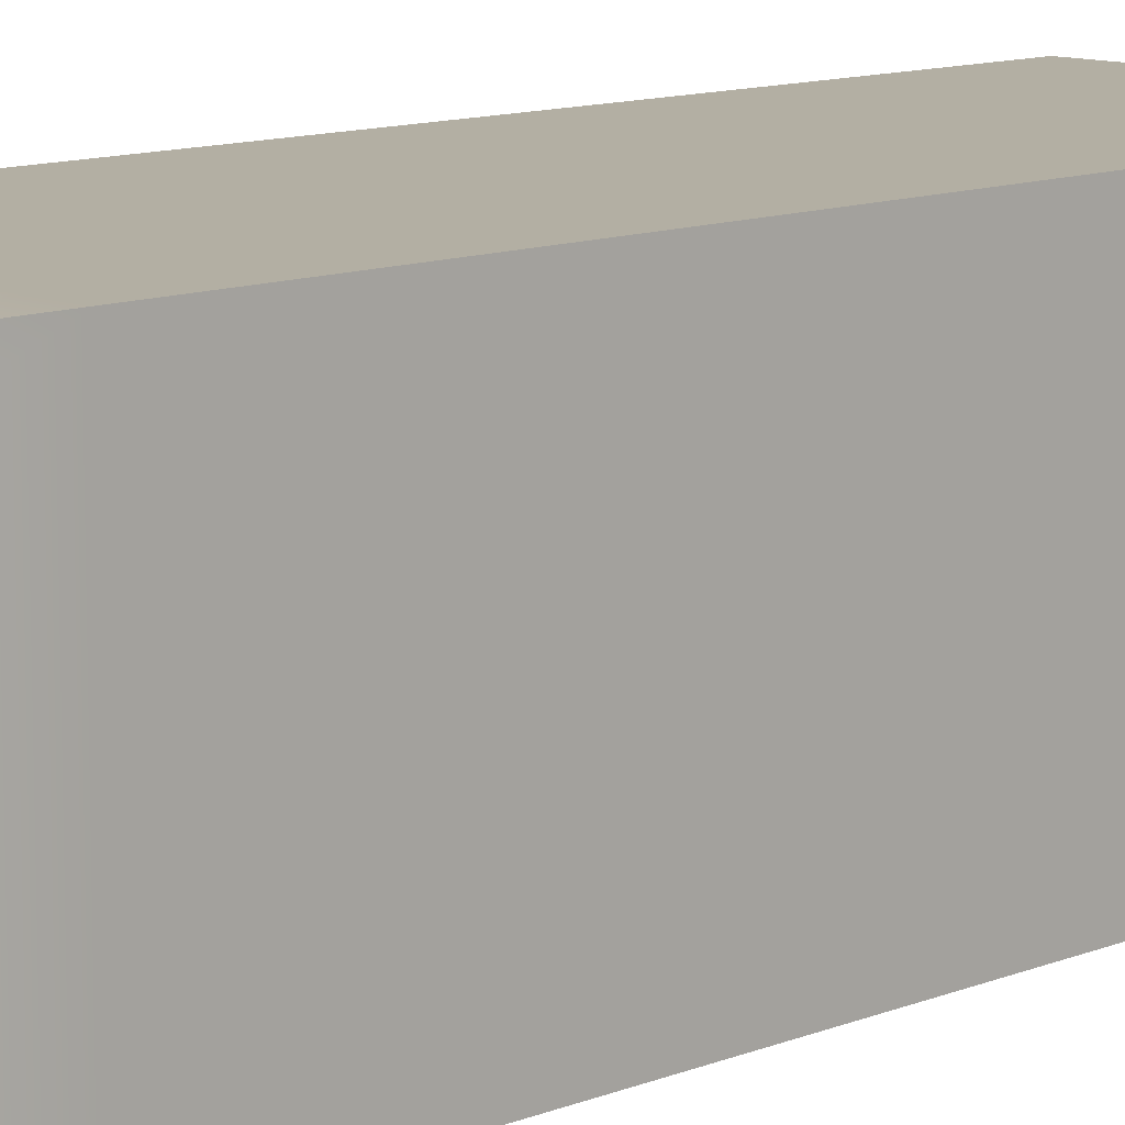
<metadata>
{"format":"obj","ext":"obj","renderer":"f3d","projection":"perspective","resolution":1024,"background":"white","views":[{"elev":11.1,"azim":-135.0,"up":"+Z"}]}
</metadata>
<code>
v -228.6 -211.9 228.6
v -228.6 -389.9 228.6
v -171.4 -389.9 228.6
v -171.4 -211.9 228.6
v -114.3 -389.9 228.6
v -114.3 -211.9 228.6
v -57.15 -389.9 228.6
v -57.15 -211.9 228.6
v 0 -389.9 228.6
v 0 -211.9 228.6
v 57.15 -389.9 228.6
v 57.15 -211.9 228.6
v 114.3 -389.9 228.6
v 114.3 -211.9 228.6
v 171.4 -389.9 228.6
v 171.4 -211.9 228.6
v 228.6 -389.9 228.6
v 228.6 -211.9 228.6
v -228.6 -33.82 228.6
v -171.4 -33.82 228.6
v -114.3 -33.82 228.6
v -57.15 -33.82 228.6
v 0 -33.82 228.6
v 57.15 -33.82 228.6
v 114.3 -33.82 228.6
v 171.4 -33.82 228.6
v 228.6 -33.82 228.6
v -228.6 144.2 228.6
v -171.4 144.2 228.6
v -114.3 144.2 228.6
v -57.15 144.2 228.6
v 0 144.2 228.6
v 57.15 144.2 228.6
v 114.3 144.2 228.6
v 171.4 144.2 228.6
v 228.6 144.2 228.6
v -228.6 322.2 228.6
v -171.4 322.2 228.6
v -114.3 322.2 228.6
v -57.15 322.2 228.6
v 0 322.2 228.6
v 57.15 322.2 228.6
v 114.3 322.2 228.6
v 171.4 322.2 228.6
v 228.6 322.2 228.6
v -228.6 500.3 228.6
v -171.4 500.3 228.6
v -114.3 500.3 228.6
v -57.15 500.3 228.6
v 0 500.3 228.6
v 57.15 500.3 228.6
v 114.3 500.3 228.6
v 171.4 500.3 228.6
v 228.6 500.3 228.6
v -228.6 678.3 228.6
v -171.4 678.3 228.6
v -114.3 678.3 228.6
v -57.15 678.3 228.6
v 0 678.3 228.6
v 57.15 678.3 228.6
v 114.3 678.3 228.6
v 171.4 678.3 228.6
v 228.6 678.3 228.6
v -228.6 856.3 228.6
v -171.4 856.3 228.6
v -114.3 856.3 228.6
v -57.15 856.3 228.6
v 0 856.3 228.6
v 57.15 856.3 228.6
v 114.3 856.3 228.6
v 171.4 856.3 228.6
v 228.6 856.3 228.6
v -228.6 998.1 228.6
v -171.4 998.1 228.6
v -114.3 998.1 228.6
v -57.15 998.1 228.6
v 0 998.1 228.6
v 57.15 998.1 228.6
v 114.3 998.1 228.6
v 171.4 998.1 228.6
v 228.6 998.1 228.6
v -202.8 1027 152.1
v -202.8 1027 202.8
v -152.1 1027 202.8
v -152.1 1027 152.1
v -101.4 1027 202.8
v -101.4 1027 152.1
v -50.71 1027 202.8
v -50.71 1027 152.1
v 0 1027 202.8
v 0 1027 152.1
v 50.71 1027 202.8
v 50.71 1027 152.1
v 101.4 1027 202.8
v 101.4 1027 152.1
v 152.1 1027 202.8
v 152.1 1027 152.1
v 202.8 1027 202.8
v 202.8 1027 152.1
v -202.8 1027 101.4
v -152.1 1027 101.4
v -101.4 1027 101.4
v -50.71 1027 101.4
v 0 1027 101.4
v 50.71 1027 101.4
v 101.4 1027 101.4
v 152.1 1027 101.4
v 202.8 1027 101.4
v -202.8 1027 50.71
v -152.1 1027 50.71
v -101.4 1027 50.71
v -50.71 1027 50.71
v 0 1027 50.71
v 50.71 1027 50.71
v 101.4 1027 50.71
v 152.1 1027 50.71
v 202.8 1027 50.71
v -202.8 1027 0
v -152.1 1027 0
v -101.4 1027 0
v -50.71 1027 0
v 0 1027 0
v 50.71 1027 0
v 101.4 1027 0
v 152.1 1027 0
v 202.8 1027 0
v -202.8 1027 -50.71
v -152.1 1027 -50.71
v -101.4 1027 -50.71
v -50.71 1027 -50.71
v 0 1027 -50.71
v 50.71 1027 -50.71
v 101.4 1027 -50.71
v 152.1 1027 -50.71
v 202.8 1027 -50.71
v -202.8 1027 -101.4
v -152.1 1027 -101.4
v -101.4 1027 -101.4
v -50.71 1027 -101.4
v 0 1027 -101.4
v 50.71 1027 -101.4
v 101.4 1027 -101.4
v 152.1 1027 -101.4
v 202.8 1027 -101.4
v -202.8 1027 -152.1
v -152.1 1027 -152.1
v -101.4 1027 -152.1
v -50.71 1027 -152.1
v 0 1027 -152.1
v 50.71 1027 -152.1
v 101.4 1027 -152.1
v 152.1 1027 -152.1
v 202.8 1027 -152.1
v -202.8 1027 -202.8
v -152.1 1027 -202.8
v -101.4 1027 -202.8
v -50.71 1027 -202.8
v 0 1027 -202.8
v 50.71 1027 -202.8
v 101.4 1027 -202.8
v 152.1 1027 -202.8
v 202.8 1027 -202.8
v -228.6 856.3 -228.6
v -228.6 998.1 -228.6
v -171.4 998.1 -228.6
v -171.4 856.3 -228.6
v -114.3 998.1 -228.6
v -114.3 856.3 -228.6
v -57.15 998.1 -228.6
v -57.15 856.3 -228.6
v 0 998.1 -228.6
v 0 856.3 -228.6
v 57.15 998.1 -228.6
v 57.15 856.3 -228.6
v 114.3 998.1 -228.6
v 114.3 856.3 -228.6
v 171.4 998.1 -228.6
v 171.4 856.3 -228.6
v 228.6 998.1 -228.6
v 228.6 856.3 -228.6
v -228.6 678.3 -228.6
v -171.4 678.3 -228.6
v -114.3 678.3 -228.6
v -57.15 678.3 -228.6
v 0 678.3 -228.6
v 57.15 678.3 -228.6
v 114.3 678.3 -228.6
v 171.4 678.3 -228.6
v 228.6 678.3 -228.6
v -228.6 500.3 -228.6
v -171.4 500.3 -228.6
v -114.3 500.3 -228.6
v -57.15 500.3 -228.6
v 0 500.3 -228.6
v 57.15 500.3 -228.6
v 114.3 500.3 -228.6
v 171.4 500.3 -228.6
v 228.6 500.3 -228.6
v -228.6 322.2 -228.6
v -171.4 322.2 -228.6
v -114.3 322.2 -228.6
v -57.15 322.2 -228.6
v 0 322.2 -228.6
v 57.15 322.2 -228.6
v 114.3 322.2 -228.6
v 171.4 322.2 -228.6
v 228.6 322.2 -228.6
v -228.6 144.2 -228.6
v -171.4 144.2 -228.6
v -114.3 144.2 -228.6
v -57.15 144.2 -228.6
v 0 144.2 -228.6
v 57.15 144.2 -228.6
v 114.3 144.2 -228.6
v 171.4 144.2 -228.6
v 228.6 144.2 -228.6
v -228.6 -33.82 -228.6
v -171.4 -33.82 -228.6
v -114.3 -33.82 -228.6
v -57.15 -33.82 -228.6
v 0 -33.82 -228.6
v 57.15 -33.82 -228.6
v 114.3 -33.82 -228.6
v 171.4 -33.82 -228.6
v 228.6 -33.82 -228.6
v -228.6 -211.9 -228.6
v -171.4 -211.9 -228.6
v -114.3 -211.9 -228.6
v -57.15 -211.9 -228.6
v 0 -211.9 -228.6
v 57.15 -211.9 -228.6
v 114.3 -211.9 -228.6
v 171.4 -211.9 -228.6
v 228.6 -211.9 -228.6
v -228.6 -389.9 -228.6
v -171.4 -389.9 -228.6
v -114.3 -389.9 -228.6
v -57.15 -389.9 -228.6
v 0 -389.9 -228.6
v 57.15 -389.9 -228.6
v 114.3 -389.9 -228.6
v 171.4 -389.9 -228.6
v 228.6 -389.9 -228.6
v -228.6 -389.9 -171.4
v -171.4 -389.9 -171.4
v -114.3 -389.9 -171.4
v -57.15 -389.9 -171.4
v 0 -389.9 -171.4
v 57.15 -389.9 -171.4
v 114.3 -389.9 -171.4
v 171.4 -389.9 -171.4
v 228.6 -389.9 -171.4
v -228.6 -389.9 -114.3
v -171.4 -389.9 -114.3
v -114.3 -389.9 -114.3
v -57.15 -389.9 -114.3
v 0 -389.9 -114.3
v 57.15 -389.9 -114.3
v 114.3 -389.9 -114.3
v 171.4 -389.9 -114.3
v 228.6 -389.9 -114.3
v -228.6 -389.9 -57.15
v -171.4 -389.9 -57.15
v -114.3 -389.9 -57.15
v -57.15 -389.9 -57.15
v 0 -389.9 -57.15
v 57.15 -389.9 -57.15
v 114.3 -389.9 -57.15
v 171.4 -389.9 -57.15
v 228.6 -389.9 -57.15
v -228.6 -389.9 0
v -171.4 -389.9 0
v -114.3 -389.9 0
v -57.15 -389.9 0
v 0 -389.9 0
v 57.15 -389.9 0
v 114.3 -389.9 0
v 171.4 -389.9 0
v 228.6 -389.9 0
v -228.6 -389.9 57.15
v -171.4 -389.9 57.15
v -114.3 -389.9 57.15
v -57.15 -389.9 57.15
v 0 -389.9 57.15
v 57.15 -389.9 57.15
v 114.3 -389.9 57.15
v 171.4 -389.9 57.15
v 228.6 -389.9 57.15
v -228.6 -389.9 114.3
v -171.4 -389.9 114.3
v -114.3 -389.9 114.3
v -57.15 -389.9 114.3
v 0 -389.9 114.3
v 57.15 -389.9 114.3
v 114.3 -389.9 114.3
v 171.4 -389.9 114.3
v 228.6 -389.9 114.3
v -228.6 -389.9 171.4
v -171.4 -389.9 171.4
v -114.3 -389.9 171.4
v -57.15 -389.9 171.4
v 0 -389.9 171.4
v 57.15 -389.9 171.4
v 114.3 -389.9 171.4
v 171.4 -389.9 171.4
v 228.6 -389.9 171.4
v 228.6 -211.9 -171.4
v 228.6 -211.9 -114.3
v 228.6 -211.9 -57.15
v 228.6 -211.9 0
v 228.6 -211.9 57.15
v 228.6 -211.9 114.3
v 228.6 -211.9 171.4
v 228.6 -33.82 -171.4
v 228.6 -33.82 -114.3
v 228.6 -33.82 -57.15
v 228.6 -33.82 0
v 228.6 -33.82 57.15
v 228.6 -33.82 114.3
v 228.6 -33.82 171.4
v 228.6 144.2 -171.4
v 228.6 144.2 -114.3
v 228.6 144.2 -57.15
v 228.6 144.2 0
v 228.6 144.2 57.15
v 228.6 144.2 114.3
v 228.6 144.2 171.4
v 228.6 322.2 -171.4
v 228.6 322.2 -114.3
v 228.6 322.2 -57.15
v 228.6 322.2 0
v 228.6 322.2 57.15
v 228.6 322.2 114.3
v 228.6 322.2 171.4
v 228.6 500.3 -171.4
v 228.6 500.3 -114.3
v 228.6 500.3 -57.15
v 228.6 500.3 0
v 228.6 500.3 57.15
v 228.6 500.3 114.3
v 228.6 500.3 171.4
v 228.6 678.3 -171.4
v 228.6 678.3 -114.3
v 228.6 678.3 -57.15
v 228.6 678.3 0
v 228.6 678.3 57.15
v 228.6 678.3 114.3
v 228.6 678.3 171.4
v 228.6 856.3 -171.4
v 228.6 856.3 -114.3
v 228.6 856.3 -57.15
v 228.6 856.3 0
v 228.6 856.3 57.15
v 228.6 856.3 114.3
v 228.6 856.3 171.4
v 228.6 998.1 -171.4
v 228.6 998.1 -114.3
v 228.6 998.1 -57.15
v 228.6 998.1 0
v 228.6 998.1 57.15
v 228.6 998.1 114.3
v 228.6 998.1 171.4
v -228.6 -211.9 -171.4
v -228.6 -211.9 -114.3
v -228.6 -211.9 -57.15
v -228.6 -211.9 0
v -228.6 -211.9 57.15
v -228.6 -211.9 114.3
v -228.6 -211.9 171.4
v -228.6 -33.82 -171.4
v -228.6 -33.82 -114.3
v -228.6 -33.82 -57.15
v -228.6 -33.82 0
v -228.6 -33.82 57.15
v -228.6 -33.82 114.3
v -228.6 -33.82 171.4
v -228.6 144.2 -171.4
v -228.6 144.2 -114.3
v -228.6 144.2 -57.15
v -228.6 144.2 0
v -228.6 144.2 57.15
v -228.6 144.2 114.3
v -228.6 144.2 171.4
v -228.6 322.2 -171.4
v -228.6 322.2 -114.3
v -228.6 322.2 -57.15
v -228.6 322.2 0
v -228.6 322.2 57.15
v -228.6 322.2 114.3
v -228.6 322.2 171.4
v -228.6 500.3 -171.4
v -228.6 500.3 -114.3
v -228.6 500.3 -57.15
v -228.6 500.3 0
v -228.6 500.3 57.15
v -228.6 500.3 114.3
v -228.6 500.3 171.4
v -228.6 678.3 -171.4
v -228.6 678.3 -114.3
v -228.6 678.3 -57.15
v -228.6 678.3 0
v -228.6 678.3 57.15
v -228.6 678.3 114.3
v -228.6 678.3 171.4
v -228.6 856.3 -171.4
v -228.6 856.3 -114.3
v -228.6 856.3 -57.15
v -228.6 856.3 0
v -228.6 856.3 57.15
v -228.6 856.3 114.3
v -228.6 856.3 171.4
v -228.6 998.1 -171.4
v -228.6 998.1 -114.3
v -228.6 998.1 -57.15
v -228.6 998.1 0
v -228.6 998.1 57.15
v -228.6 998.1 114.3
v -228.6 998.1 171.4
g pCube1_pCube1
f 1 2 3
f 3 4 1
f 4 3 5
f 5 6 4
f 6 5 7
f 7 8 6
f 8 7 9
f 9 10 8
f 10 9 11
f 11 12 10
f 12 11 13
f 13 14 12
f 14 13 15
f 15 16 14
f 16 15 17
f 17 18 16
f 19 1 4
f 4 20 19
f 20 4 6
f 6 21 20
f 21 6 8
f 8 22 21
f 22 8 10
f 10 23 22
f 23 10 12
f 12 24 23
f 24 12 14
f 14 25 24
f 25 14 16
f 16 26 25
f 26 16 18
f 18 27 26
f 28 19 20
f 20 29 28
f 29 20 21
f 21 30 29
f 30 21 22
f 22 31 30
f 31 22 23
f 23 32 31
f 32 23 24
f 24 33 32
f 33 24 25
f 25 34 33
f 34 25 26
f 26 35 34
f 35 26 27
f 27 36 35
f 37 28 29
f 29 38 37
f 38 29 30
f 30 39 38
f 39 30 31
f 31 40 39
f 40 31 32
f 32 41 40
f 41 32 33
f 33 42 41
f 42 33 34
f 34 43 42
f 43 34 35
f 35 44 43
f 44 35 36
f 36 45 44
f 46 37 38
f 38 47 46
f 47 38 39
f 39 48 47
f 48 39 40
f 40 49 48
f 49 40 41
f 41 50 49
f 50 41 42
f 42 51 50
f 51 42 43
f 43 52 51
f 52 43 44
f 44 53 52
f 53 44 45
f 45 54 53
f 55 46 47
f 47 56 55
f 56 47 48
f 48 57 56
f 57 48 49
f 49 58 57
f 58 49 50
f 50 59 58
f 59 50 51
f 51 60 59
f 60 51 52
f 52 61 60
f 61 52 53
f 53 62 61
f 62 53 54
f 54 63 62
f 64 55 56
f 56 65 64
f 65 56 57
f 57 66 65
f 66 57 58
f 58 67 66
f 67 58 59
f 59 68 67
f 68 59 60
f 60 69 68
f 69 60 61
f 61 70 69
f 70 61 62
f 62 71 70
f 71 62 63
f 63 72 71
f 73 64 65
f 65 74 73
f 74 65 66
f 66 75 74
f 75 66 67
f 67 76 75
f 76 67 68
f 68 77 76
f 77 68 69
f 69 78 77
f 78 69 70
f 70 79 78
f 79 70 71
f 71 80 79
f 80 71 72
f 72 81 80
f 82 83 84
f 84 85 82
f 85 84 86
f 86 87 85
f 87 86 88
f 88 89 87
f 89 88 90
f 90 91 89
f 91 90 92
f 92 93 91
f 93 92 94
f 94 95 93
f 95 94 96
f 96 97 95
f 97 96 98
f 98 99 97
f 100 82 85
f 85 101 100
f 101 85 87
f 87 102 101
f 102 87 89
f 89 103 102
f 103 89 91
f 91 104 103
f 104 91 93
f 93 105 104
f 105 93 95
f 95 106 105
f 106 95 97
f 97 107 106
f 107 97 99
f 99 108 107
f 109 100 101
f 101 110 109
f 110 101 102
f 102 111 110
f 111 102 103
f 103 112 111
f 112 103 104
f 104 113 112
f 113 104 105
f 105 114 113
f 114 105 106
f 106 115 114
f 115 106 107
f 107 116 115
f 116 107 108
f 108 117 116
f 118 109 110
f 110 119 118
f 119 110 111
f 111 120 119
f 120 111 112
f 112 121 120
f 121 112 113
f 113 122 121
f 122 113 114
f 114 123 122
f 123 114 115
f 115 124 123
f 124 115 116
f 116 125 124
f 125 116 117
f 117 126 125
f 127 118 119
f 119 128 127
f 128 119 120
f 120 129 128
f 129 120 121
f 121 130 129
f 130 121 122
f 122 131 130
f 131 122 123
f 123 132 131
f 132 123 124
f 124 133 132
f 133 124 125
f 125 134 133
f 134 125 126
f 126 135 134
f 136 127 128
f 128 137 136
f 137 128 129
f 129 138 137
f 138 129 130
f 130 139 138
f 139 130 131
f 131 140 139
f 140 131 132
f 132 141 140
f 141 132 133
f 133 142 141
f 142 133 134
f 134 143 142
f 143 134 135
f 135 144 143
f 145 136 137
f 137 146 145
f 146 137 138
f 138 147 146
f 147 138 139
f 139 148 147
f 148 139 140
f 140 149 148
f 149 140 141
f 141 150 149
f 150 141 142
f 142 151 150
f 151 142 143
f 143 152 151
f 152 143 144
f 144 153 152
f 154 145 146
f 146 155 154
f 155 146 147
f 147 156 155
f 156 147 148
f 148 157 156
f 157 148 149
f 149 158 157
f 158 149 150
f 150 159 158
f 159 150 151
f 151 160 159
f 160 151 152
f 152 161 160
f 161 152 153
f 153 162 161
f 163 164 165
f 165 166 163
f 166 165 167
f 167 168 166
f 168 167 169
f 169 170 168
f 170 169 171
f 171 172 170
f 172 171 173
f 173 174 172
f 174 173 175
f 175 176 174
f 176 175 177
f 177 178 176
f 178 177 179
f 179 180 178
f 181 163 166
f 166 182 181
f 182 166 168
f 168 183 182
f 183 168 170
f 170 184 183
f 184 170 172
f 172 185 184
f 185 172 174
f 174 186 185
f 186 174 176
f 176 187 186
f 187 176 178
f 178 188 187
f 188 178 180
f 180 189 188
f 190 181 182
f 182 191 190
f 191 182 183
f 183 192 191
f 192 183 184
f 184 193 192
f 193 184 185
f 185 194 193
f 194 185 186
f 186 195 194
f 195 186 187
f 187 196 195
f 196 187 188
f 188 197 196
f 197 188 189
f 189 198 197
f 199 190 191
f 191 200 199
f 200 191 192
f 192 201 200
f 201 192 193
f 193 202 201
f 202 193 194
f 194 203 202
f 203 194 195
f 195 204 203
f 204 195 196
f 196 205 204
f 205 196 197
f 197 206 205
f 206 197 198
f 198 207 206
f 208 199 200
f 200 209 208
f 209 200 201
f 201 210 209
f 210 201 202
f 202 211 210
f 211 202 203
f 203 212 211
f 212 203 204
f 204 213 212
f 213 204 205
f 205 214 213
f 214 205 206
f 206 215 214
f 215 206 207
f 207 216 215
f 217 208 209
f 209 218 217
f 218 209 210
f 210 219 218
f 219 210 211
f 211 220 219
f 220 211 212
f 212 221 220
f 221 212 213
f 213 222 221
f 222 213 214
f 214 223 222
f 223 214 215
f 215 224 223
f 224 215 216
f 216 225 224
f 226 217 218
f 218 227 226
f 227 218 219
f 219 228 227
f 228 219 220
f 220 229 228
f 229 220 221
f 221 230 229
f 230 221 222
f 222 231 230
f 231 222 223
f 223 232 231
f 232 223 224
f 224 233 232
f 233 224 225
f 225 234 233
f 235 226 227
f 227 236 235
f 236 227 228
f 228 237 236
f 237 228 229
f 229 238 237
f 238 229 230
f 230 239 238
f 239 230 231
f 231 240 239
f 240 231 232
f 232 241 240
f 241 232 233
f 233 242 241
f 242 233 234
f 234 243 242
f 244 235 236
f 236 245 244
f 245 236 237
f 237 246 245
f 246 237 238
f 238 247 246
f 247 238 239
f 239 248 247
f 248 239 240
f 240 249 248
f 249 240 241
f 241 250 249
f 250 241 242
f 242 251 250
f 251 242 243
f 243 252 251
f 253 244 245
f 245 254 253
f 254 245 246
f 246 255 254
f 255 246 247
f 247 256 255
f 256 247 248
f 248 257 256
f 257 248 249
f 249 258 257
f 258 249 250
f 250 259 258
f 259 250 251
f 251 260 259
f 260 251 252
f 252 261 260
f 262 253 254
f 254 263 262
f 263 254 255
f 255 264 263
f 264 255 256
f 256 265 264
f 265 256 257
f 257 266 265
f 266 257 258
f 258 267 266
f 267 258 259
f 259 268 267
f 268 259 260
f 260 269 268
f 269 260 261
f 261 270 269
f 271 262 263
f 263 272 271
f 272 263 264
f 264 273 272
f 273 264 265
f 265 274 273
f 274 265 266
f 266 275 274
f 275 266 267
f 267 276 275
f 276 267 268
f 268 277 276
f 277 268 269
f 269 278 277
f 278 269 270
f 270 279 278
f 280 271 272
f 272 281 280
f 281 272 273
f 273 282 281
f 282 273 274
f 274 283 282
f 283 274 275
f 275 284 283
f 284 275 276
f 276 285 284
f 285 276 277
f 277 286 285
f 286 277 278
f 278 287 286
f 287 278 279
f 279 288 287
f 289 280 281
f 281 290 289
f 290 281 282
f 282 291 290
f 291 282 283
f 283 292 291
f 292 283 284
f 284 293 292
f 293 284 285
f 285 294 293
f 294 285 286
f 286 295 294
f 295 286 287
f 287 296 295
f 296 287 288
f 288 297 296
f 298 289 290
f 290 299 298
f 299 290 291
f 291 300 299
f 300 291 292
f 292 301 300
f 301 292 293
f 293 302 301
f 302 293 294
f 294 303 302
f 303 294 295
f 295 304 303
f 304 295 296
f 296 305 304
f 305 296 297
f 297 306 305
f 2 298 299
f 299 3 2
f 3 299 300
f 300 5 3
f 5 300 301
f 301 7 5
f 7 301 302
f 302 9 7
f 9 302 303
f 303 11 9
f 11 303 304
f 304 13 11
f 13 304 305
f 305 15 13
f 15 305 306
f 306 17 15
f 307 252 243
f 243 234 307
f 308 261 252
f 252 307 308
f 309 270 261
f 261 308 309
f 310 279 270
f 270 309 310
f 311 288 279
f 279 310 311
f 312 297 288
f 288 311 312
f 313 306 297
f 297 312 313
f 18 17 306
f 306 313 18
f 314 307 234
f 234 225 314
f 315 308 307
f 307 314 315
f 316 309 308
f 308 315 316
f 317 310 309
f 309 316 317
f 318 311 310
f 310 317 318
f 319 312 311
f 311 318 319
f 320 313 312
f 312 319 320
f 27 18 313
f 313 320 27
f 321 314 225
f 225 216 321
f 322 315 314
f 314 321 322
f 323 316 315
f 315 322 323
f 324 317 316
f 316 323 324
f 325 318 317
f 317 324 325
f 326 319 318
f 318 325 326
f 327 320 319
f 319 326 327
f 36 27 320
f 320 327 36
f 328 321 216
f 216 207 328
f 329 322 321
f 321 328 329
f 330 323 322
f 322 329 330
f 331 324 323
f 323 330 331
f 332 325 324
f 324 331 332
f 333 326 325
f 325 332 333
f 334 327 326
f 326 333 334
f 45 36 327
f 327 334 45
f 335 328 207
f 207 198 335
f 336 329 328
f 328 335 336
f 337 330 329
f 329 336 337
f 338 331 330
f 330 337 338
f 339 332 331
f 331 338 339
f 340 333 332
f 332 339 340
f 341 334 333
f 333 340 341
f 54 45 334
f 334 341 54
f 342 335 198
f 198 189 342
f 343 336 335
f 335 342 343
f 344 337 336
f 336 343 344
f 345 338 337
f 337 344 345
f 346 339 338
f 338 345 346
f 347 340 339
f 339 346 347
f 348 341 340
f 340 347 348
f 63 54 341
f 341 348 63
f 349 342 189
f 189 180 349
f 350 343 342
f 342 349 350
f 351 344 343
f 343 350 351
f 352 345 344
f 344 351 352
f 353 346 345
f 345 352 353
f 354 347 346
f 346 353 354
f 355 348 347
f 347 354 355
f 72 63 348
f 348 355 72
f 356 349 180
f 180 179 356
f 357 350 349
f 349 356 357
f 358 351 350
f 350 357 358
f 359 352 351
f 351 358 359
f 360 353 352
f 352 359 360
f 361 354 353
f 353 360 361
f 362 355 354
f 354 361 362
f 81 72 355
f 355 362 81
f 226 235 244
f 244 363 226
f 363 244 253
f 253 364 363
f 364 253 262
f 262 365 364
f 365 262 271
f 271 366 365
f 366 271 280
f 280 367 366
f 367 280 289
f 289 368 367
f 368 289 298
f 298 369 368
f 369 298 2
f 2 1 369
f 217 226 363
f 363 370 217
f 370 363 364
f 364 371 370
f 371 364 365
f 365 372 371
f 372 365 366
f 366 373 372
f 373 366 367
f 367 374 373
f 374 367 368
f 368 375 374
f 375 368 369
f 369 376 375
f 376 369 1
f 1 19 376
f 208 217 370
f 370 377 208
f 377 370 371
f 371 378 377
f 378 371 372
f 372 379 378
f 379 372 373
f 373 380 379
f 380 373 374
f 374 381 380
f 381 374 375
f 375 382 381
f 382 375 376
f 376 383 382
f 383 376 19
f 19 28 383
f 199 208 377
f 377 384 199
f 384 377 378
f 378 385 384
f 385 378 379
f 379 386 385
f 386 379 380
f 380 387 386
f 387 380 381
f 381 388 387
f 388 381 382
f 382 389 388
f 389 382 383
f 383 390 389
f 390 383 28
f 28 37 390
f 190 199 384
f 384 391 190
f 391 384 385
f 385 392 391
f 392 385 386
f 386 393 392
f 393 386 387
f 387 394 393
f 394 387 388
f 388 395 394
f 395 388 389
f 389 396 395
f 396 389 390
f 390 397 396
f 397 390 37
f 37 46 397
f 181 190 391
f 391 398 181
f 398 391 392
f 392 399 398
f 399 392 393
f 393 400 399
f 400 393 394
f 394 401 400
f 401 394 395
f 395 402 401
f 402 395 396
f 396 403 402
f 403 396 397
f 397 404 403
f 404 397 46
f 46 55 404
f 163 181 398
f 398 405 163
f 405 398 399
f 399 406 405
f 406 399 400
f 400 407 406
f 407 400 401
f 401 408 407
f 408 401 402
f 402 409 408
f 409 402 403
f 403 410 409
f 410 403 404
f 404 411 410
f 411 404 55
f 55 64 411
f 164 163 405
f 405 412 164
f 412 405 406
f 406 413 412
f 413 406 407
f 407 414 413
f 414 407 408
f 408 415 414
f 415 408 409
f 409 416 415
f 416 409 410
f 410 417 416
f 417 410 411
f 411 418 417
f 418 411 64
f 64 73 418
f 96 80 81
f 81 98 96
f 94 79 80
f 80 96 94
f 92 78 79
f 79 94 92
f 90 77 78
f 78 92 90
f 88 76 77
f 77 90 88
f 86 75 76
f 76 88 86
f 84 74 75
f 75 86 84
f 83 73 74
f 74 84 83
f 82 418 73
f 73 83 82
f 100 417 418
f 418 82 100
f 109 416 417
f 417 100 109
f 118 415 416
f 416 109 118
f 127 414 415
f 415 118 127
f 136 413 414
f 414 127 136
f 145 412 413
f 413 136 145
f 154 164 412
f 412 145 154
f 164 154 155
f 155 165 164
f 165 155 156
f 156 167 165
f 167 156 157
f 157 169 167
f 169 157 158
f 158 171 169
f 171 158 159
f 159 173 171
f 173 159 160
f 160 175 173
f 175 160 161
f 161 177 175
f 177 161 162
f 162 179 177
f 153 356 179
f 179 162 153
f 144 357 356
f 356 153 144
f 135 358 357
f 357 144 135
f 126 359 358
f 358 135 126
f 117 360 359
f 359 126 117
f 108 361 360
f 360 117 108
f 99 362 361
f 361 108 99
f 98 81 362
f 362 99 98

</code>
